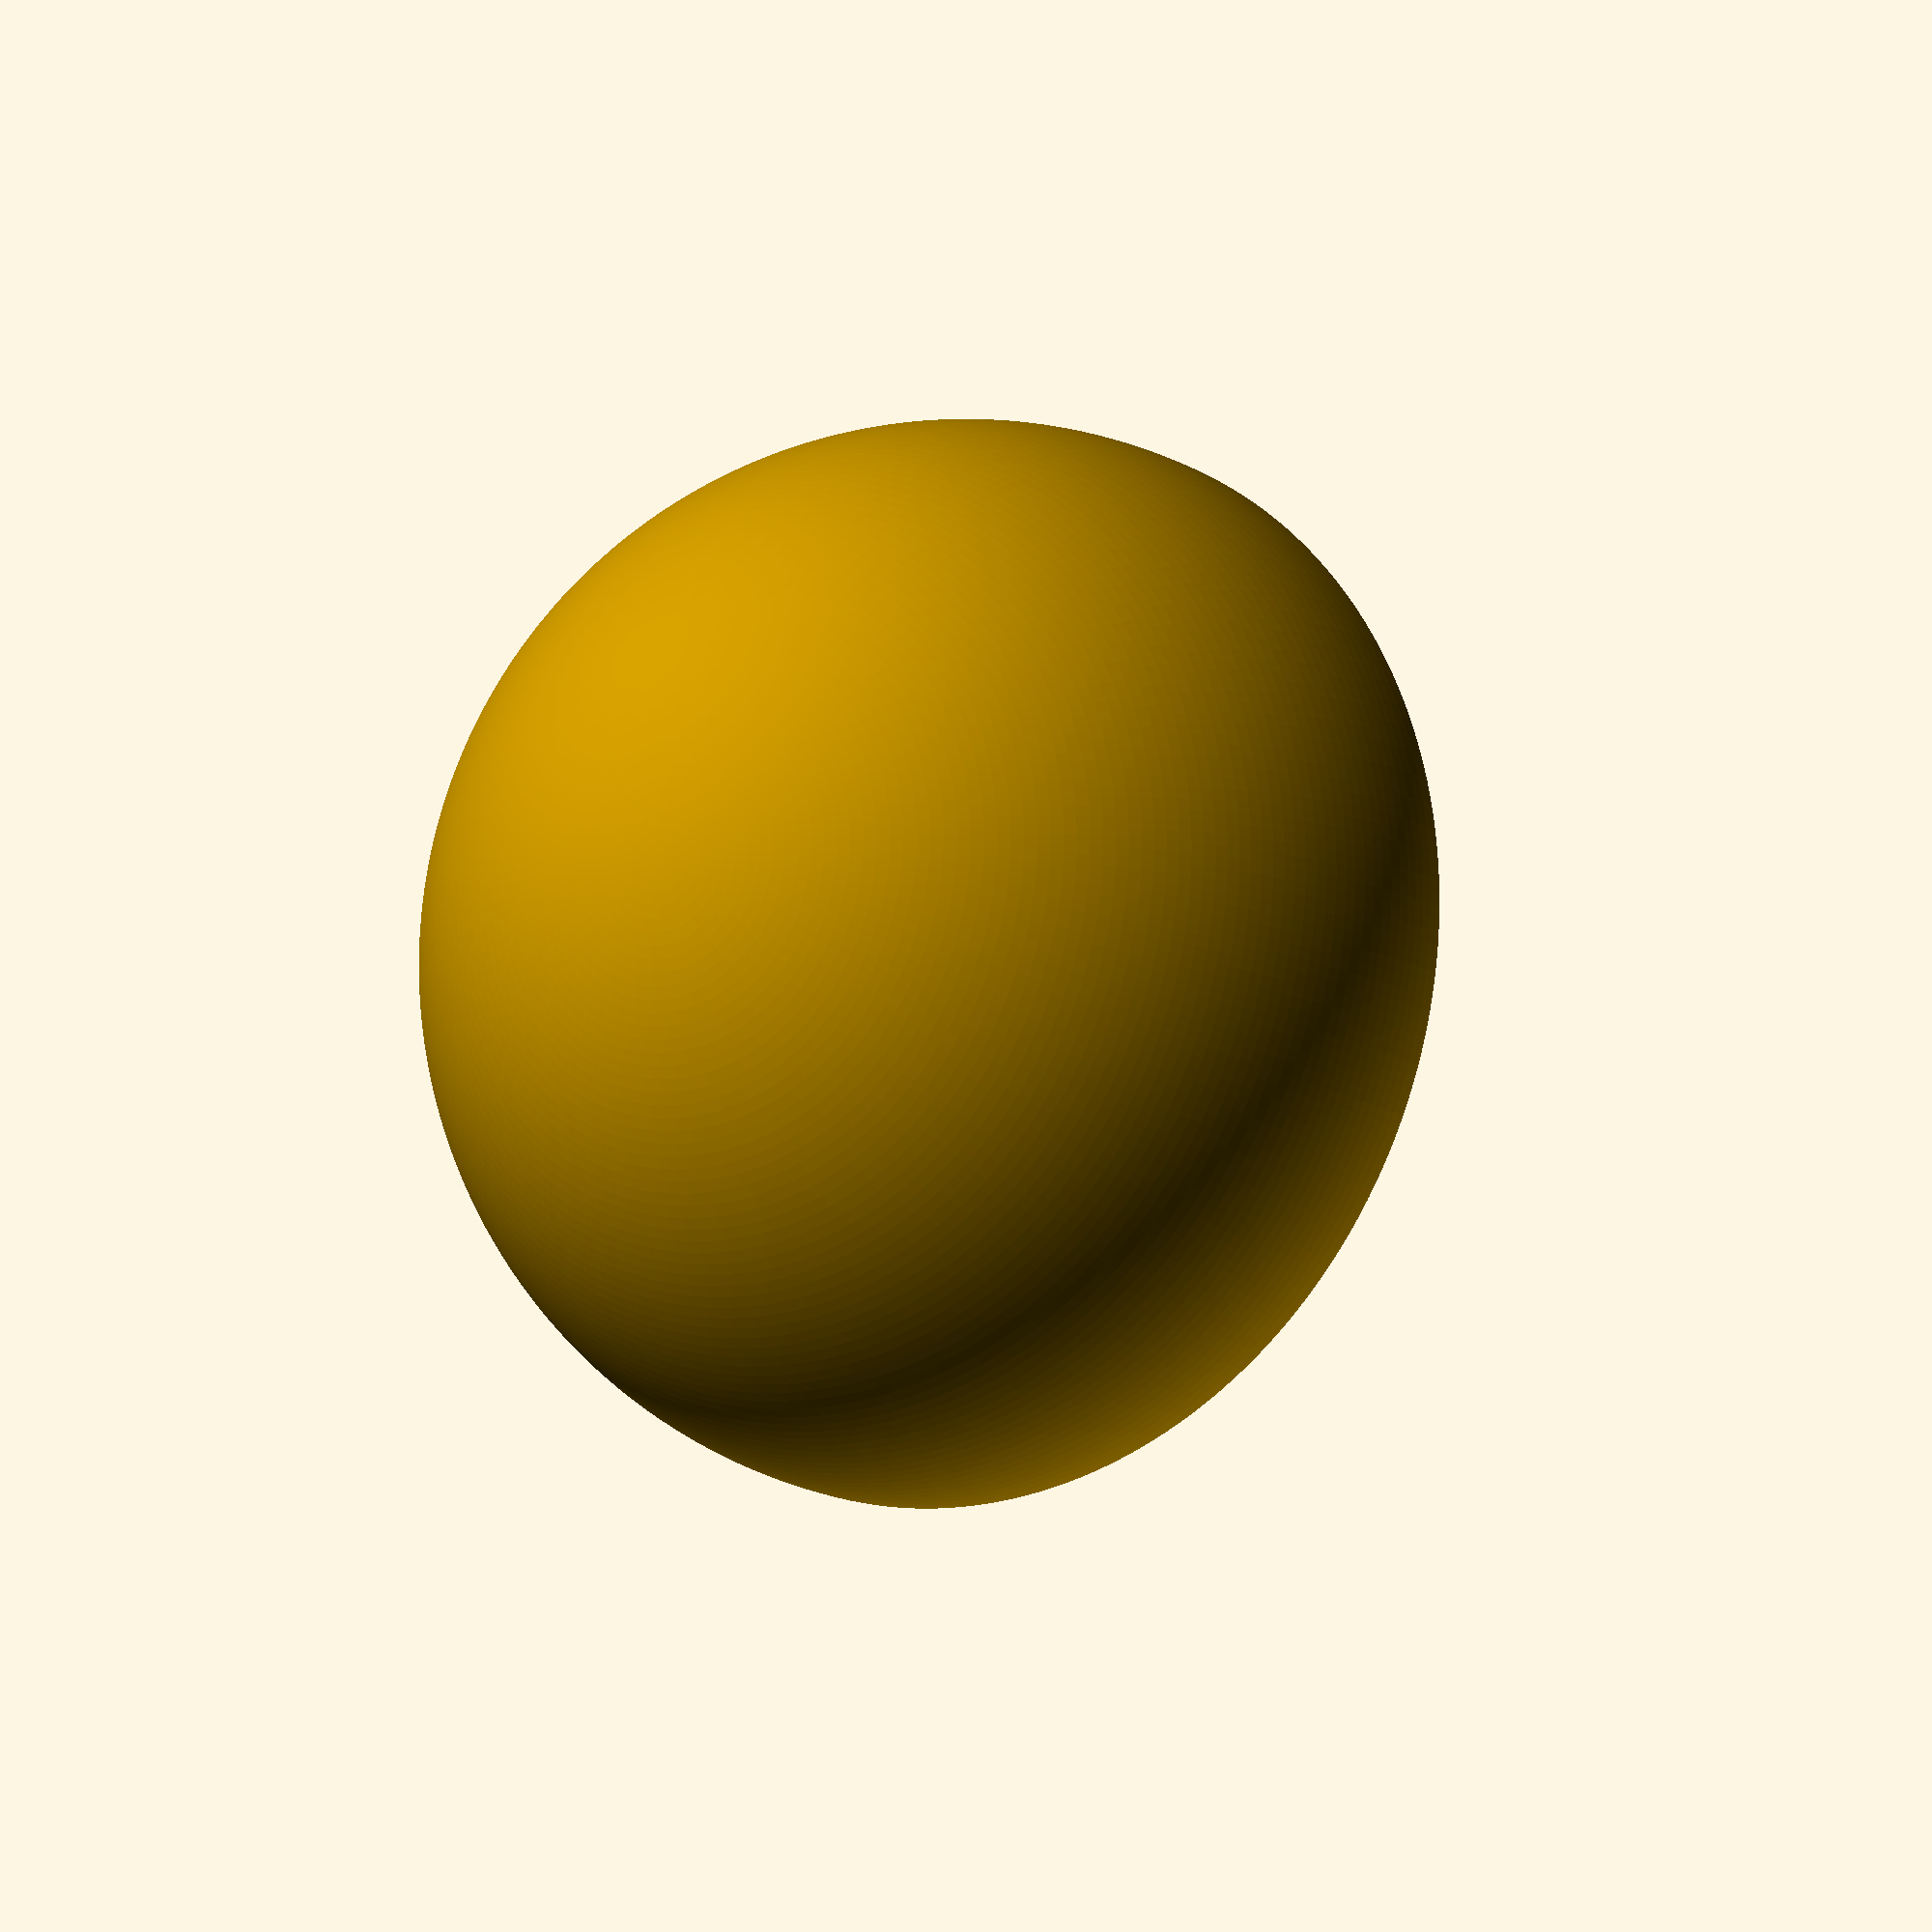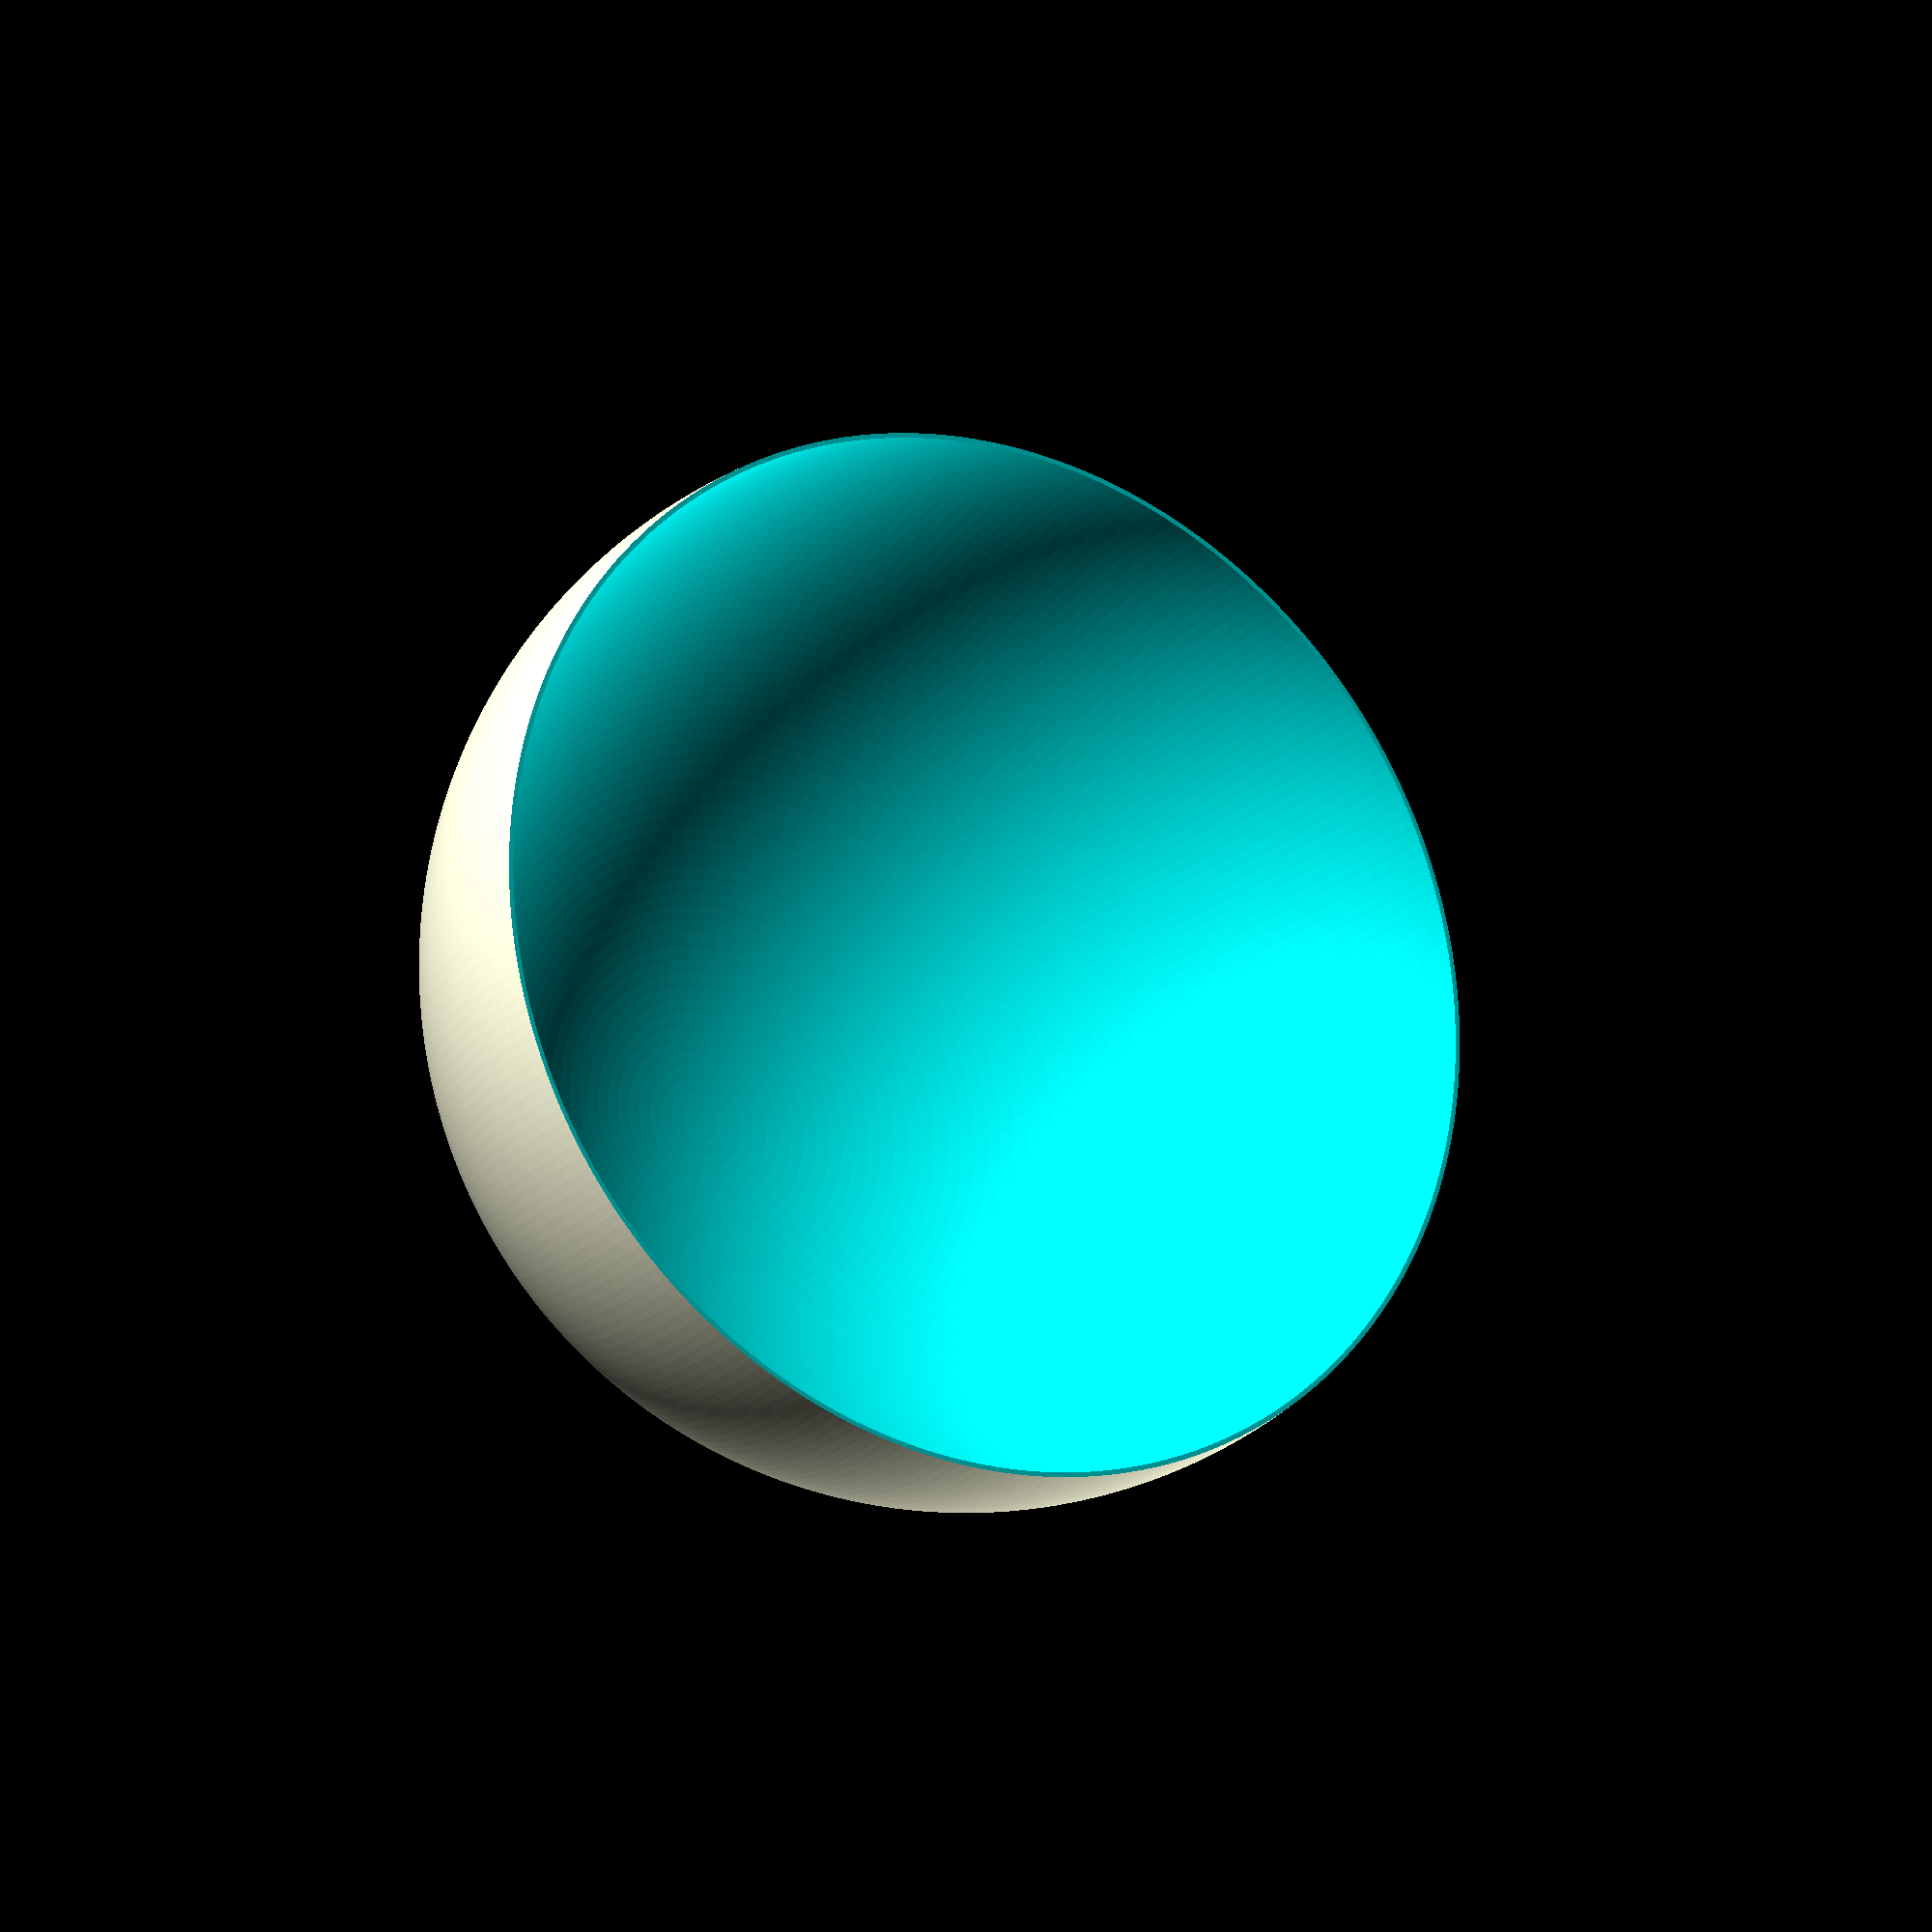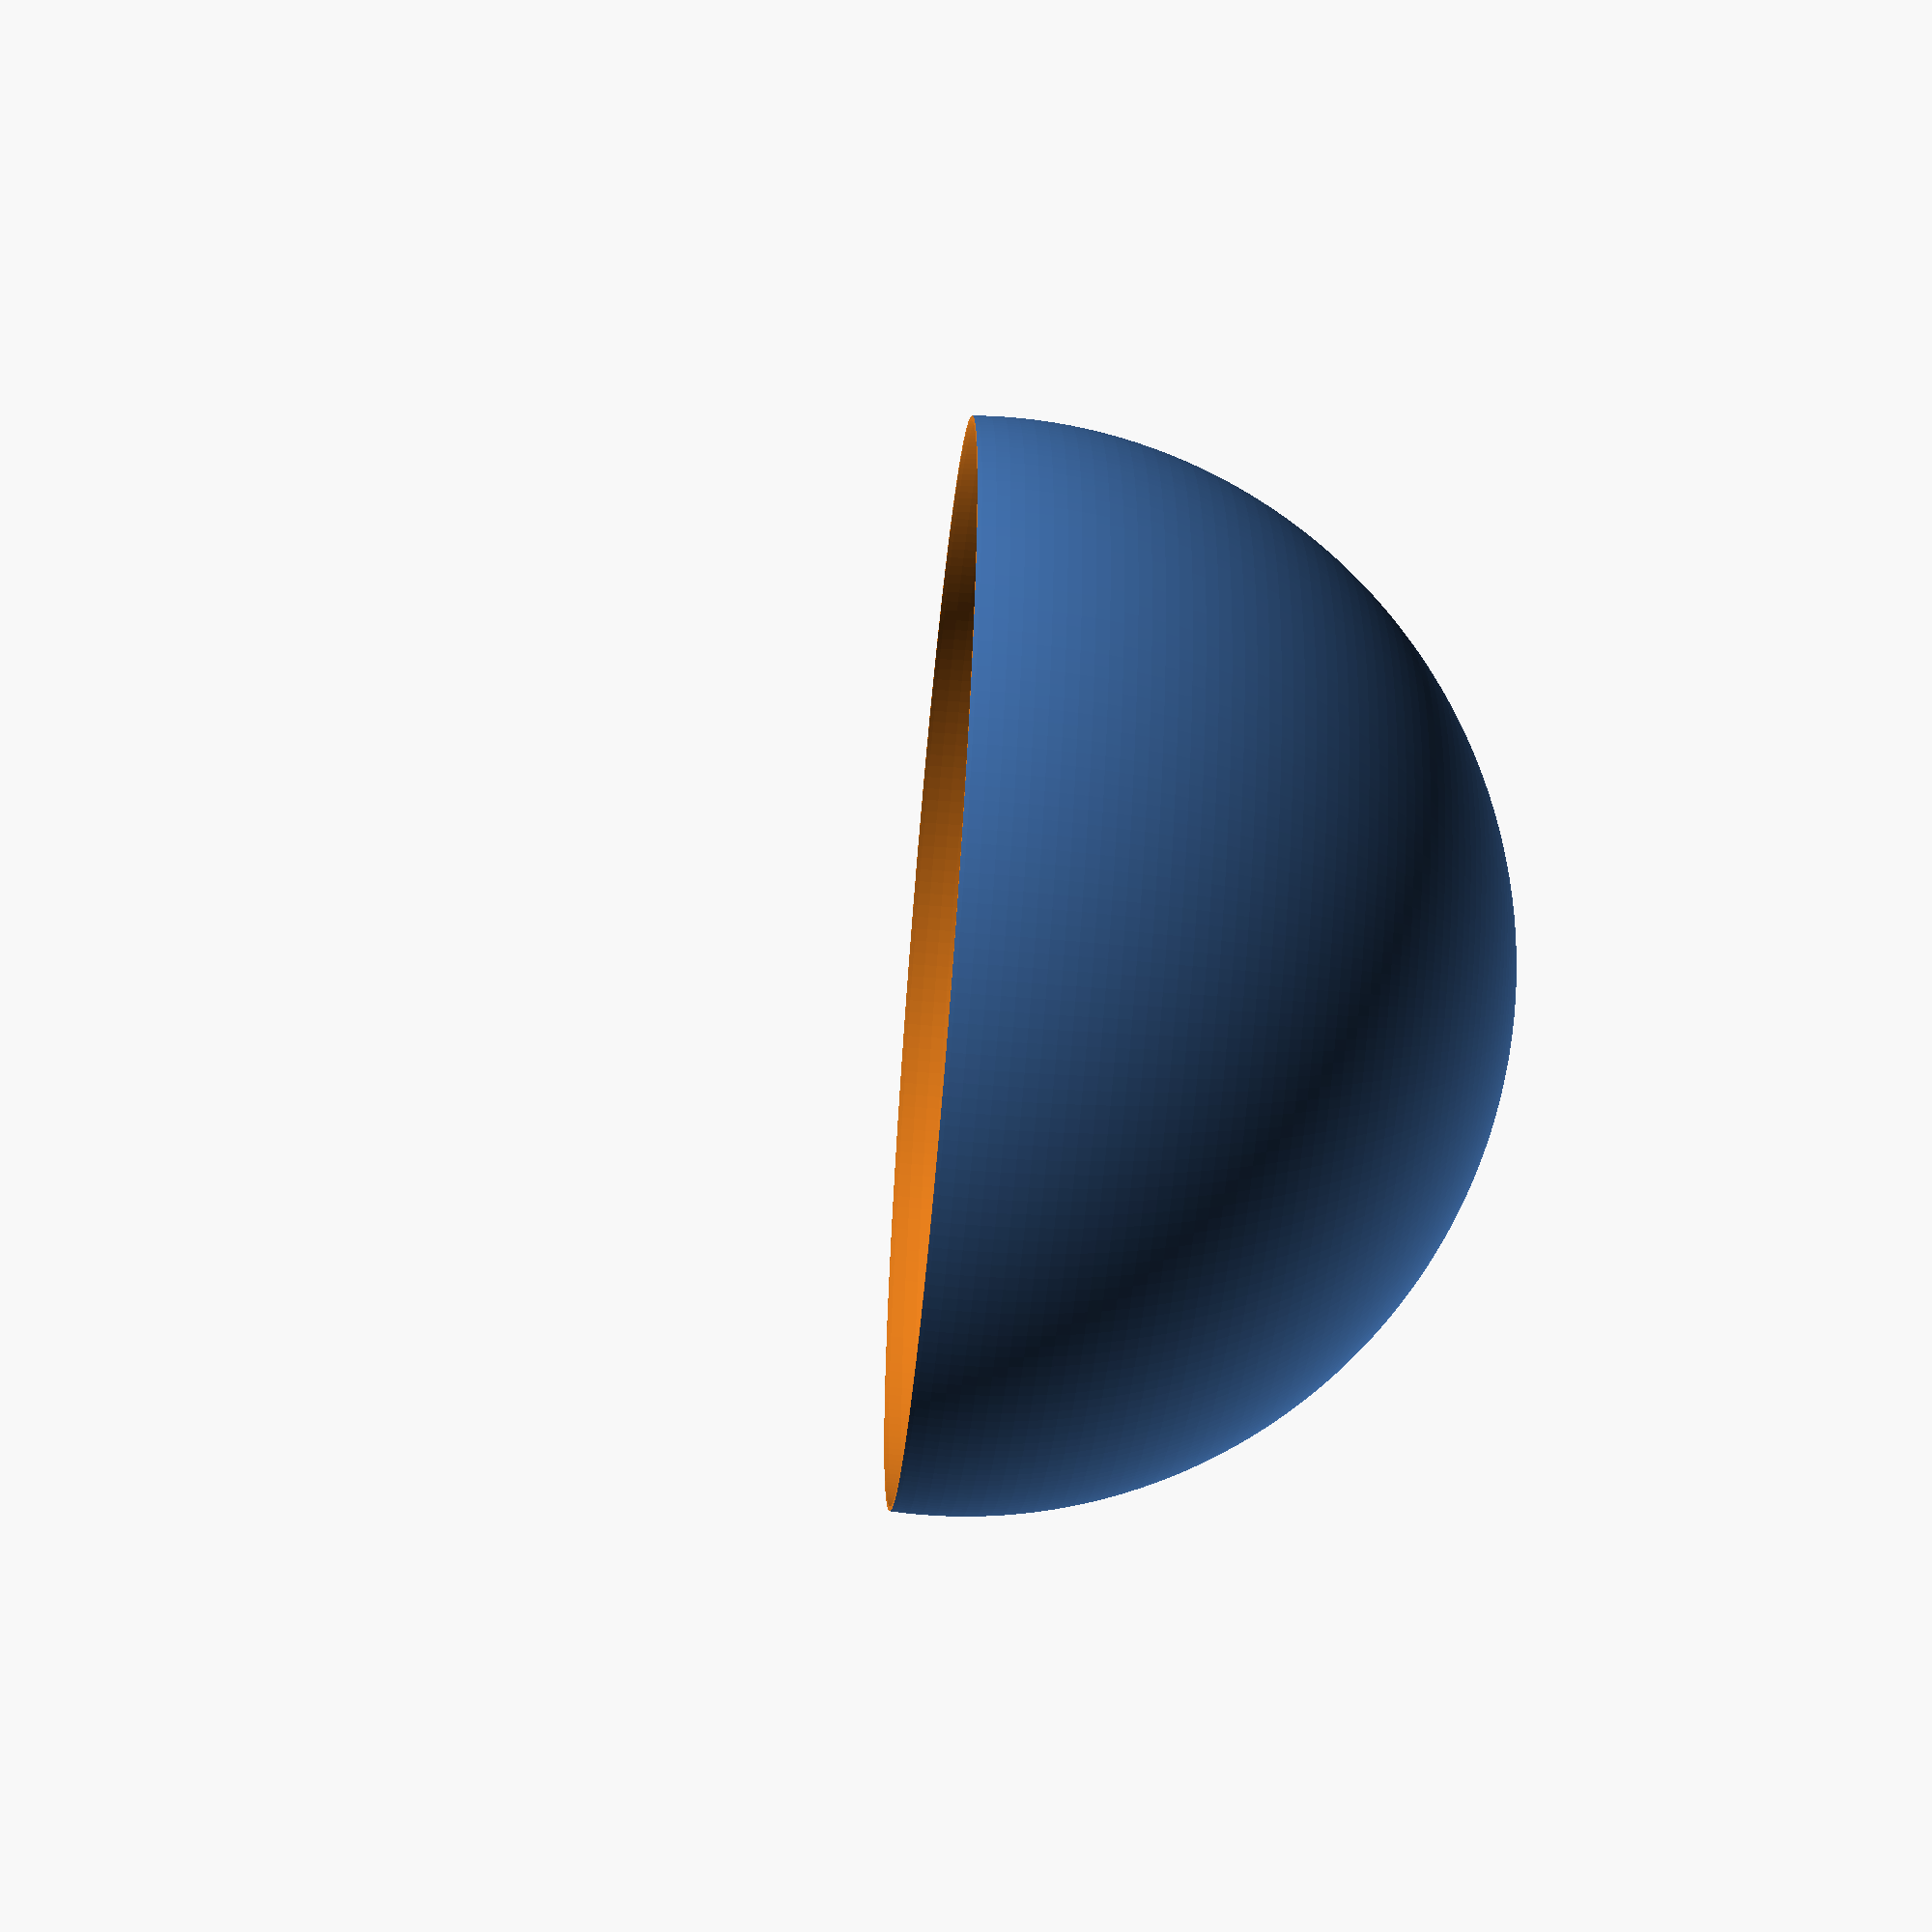
<openscad>
BASE_SCALE=28; // 5ft -> mm
RADIUS=2*BASE_SCALE; // Tiny huts have 10ft radius

HEIGHT = 60;

// from https://github.com/Sembiance/common/blob/master/openscad/dome.scad
// public domain
/*
	dome() v1.0.0 by robert@cosmicrealms.com from https://github.com/Sembiance/openscad-modules
	Allows you to create a dome
	
	Usage
	=====
	Prototype: dome(d, h, hollow, wallWidth, $fn)
	Arguments:
		-         d = Diamater of the dome. Default: 5
		-         h = Height of the dome. Default: 2
		-    hollow = Whether or not you want the dome to be hollow. Default: false
		- wallWidth = If the dome is hollow, how wide should the walls be. Default: 0.5
		-       $fn = How smooth you want the dome rounding to be. Default: 128
	Change Log
	==========
	2017-01-04: v1.0.0 - Initial Release
	Thanks to VincentD for the initial code inspiration (http://www.thingiverse.com/thing:277694)
*/

// Example code:
/*
dome(d=10, h=5);
translate([15, 0, 0]) { dome(d=8, h=3, hollow=true); }
*/

module dome(d=5, h=2, hollow=false, wallWidth=0.5, $fn=128)
{
	sphereRadius = (pow(h, 2) + pow((d/2), 2) ) / (2*h);

	translate([0, 0, (sphereRadius-h)*-1])
	{
		difference()
		{
			sphere(sphereRadius);
			translate([0, 0, -h])
			{
				cube([2*sphereRadius, 2*sphereRadius, 2*sphereRadius], center=true);
			}

			if(hollow)
				sphere(sphereRadius-wallWidth);
			
		}
	}
}

dome(d=2*RADIUS,h=HEIGHT, hollow=true,$fn=256);

</openscad>
<views>
elev=193.6 azim=336.7 roll=146.0 proj=o view=solid
elev=199.5 azim=278.5 roll=29.4 proj=o view=solid
elev=237.6 azim=354.6 roll=275.1 proj=p view=solid
</views>
